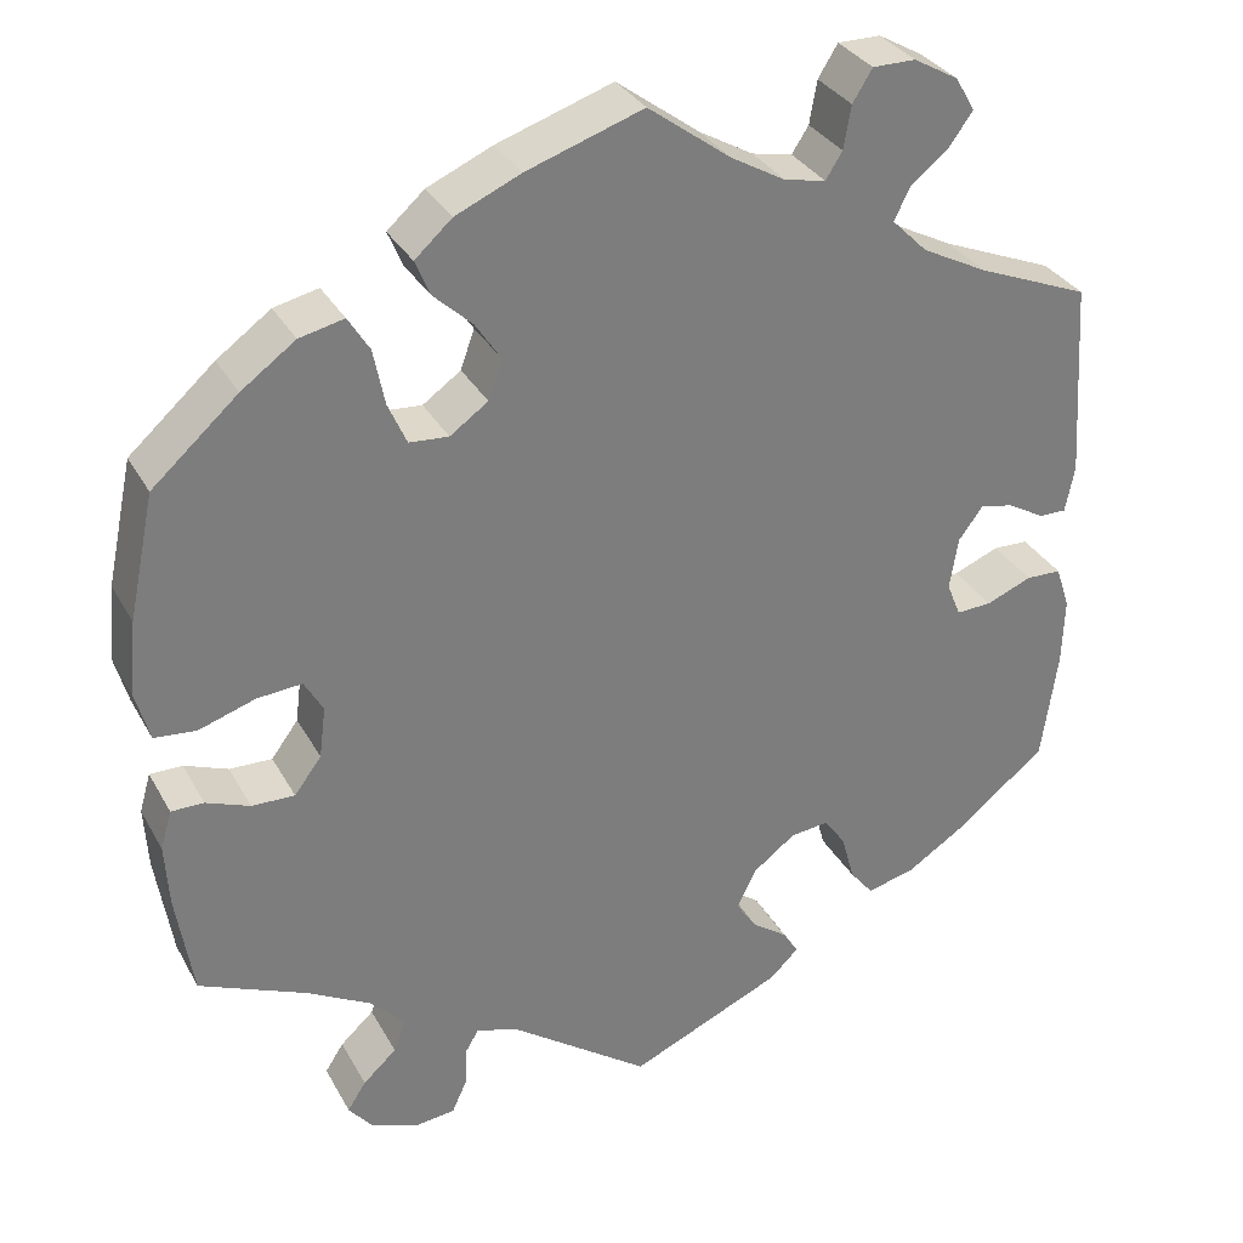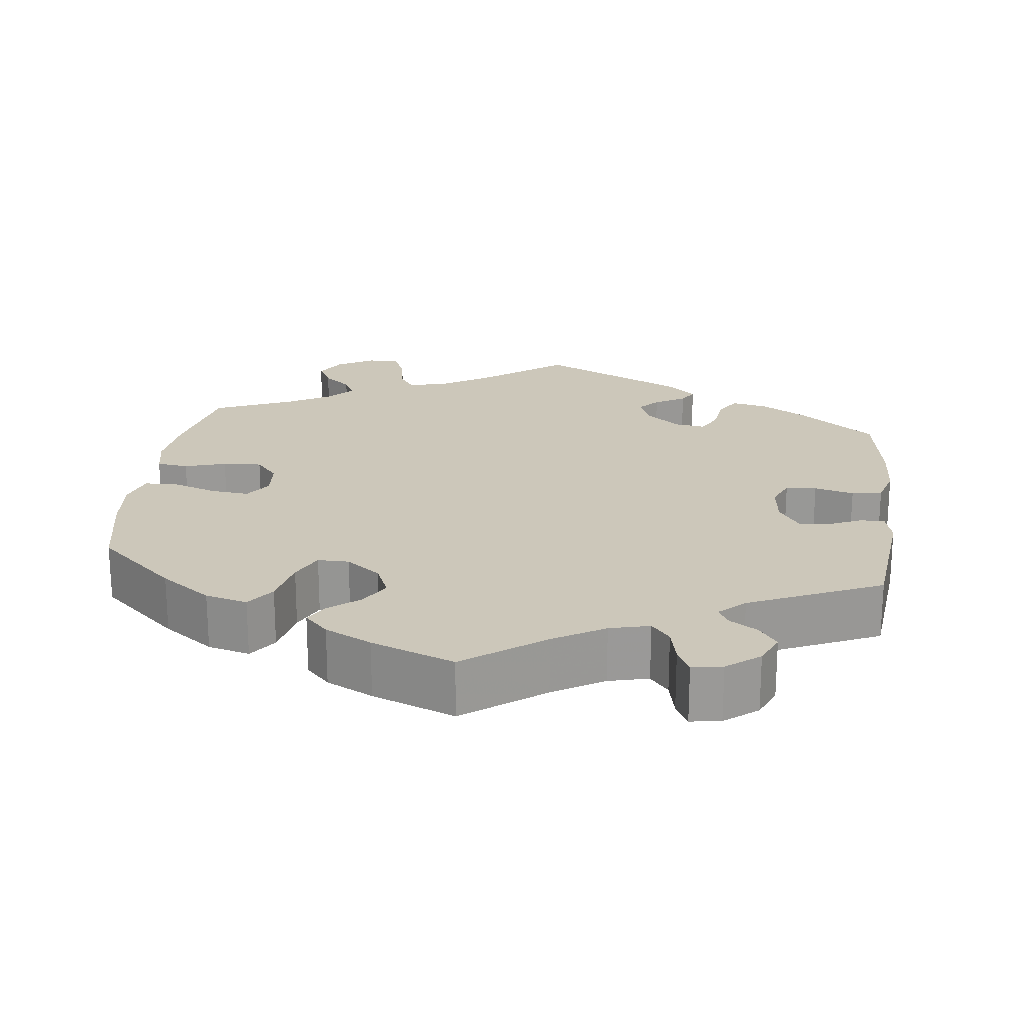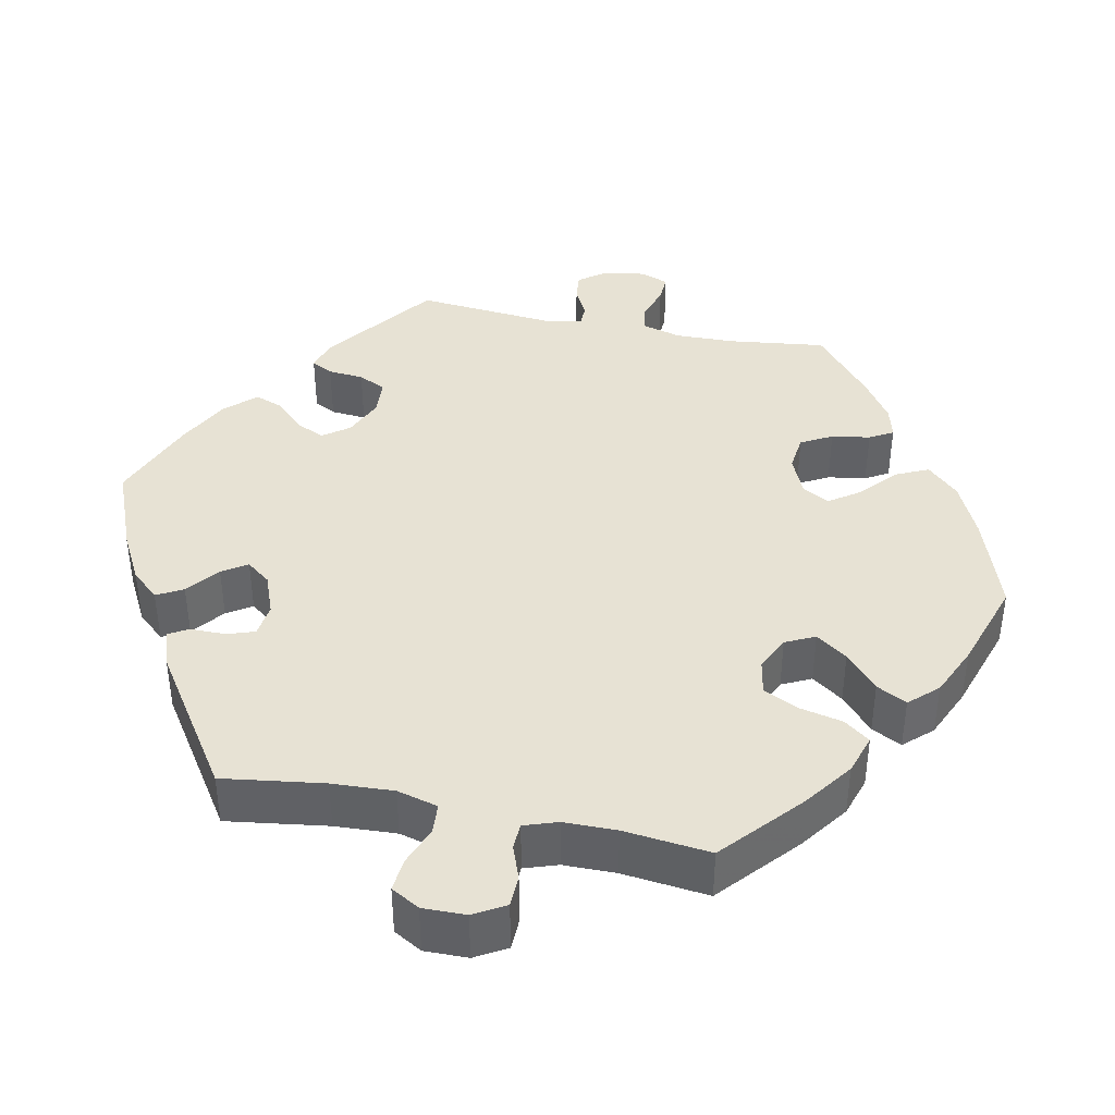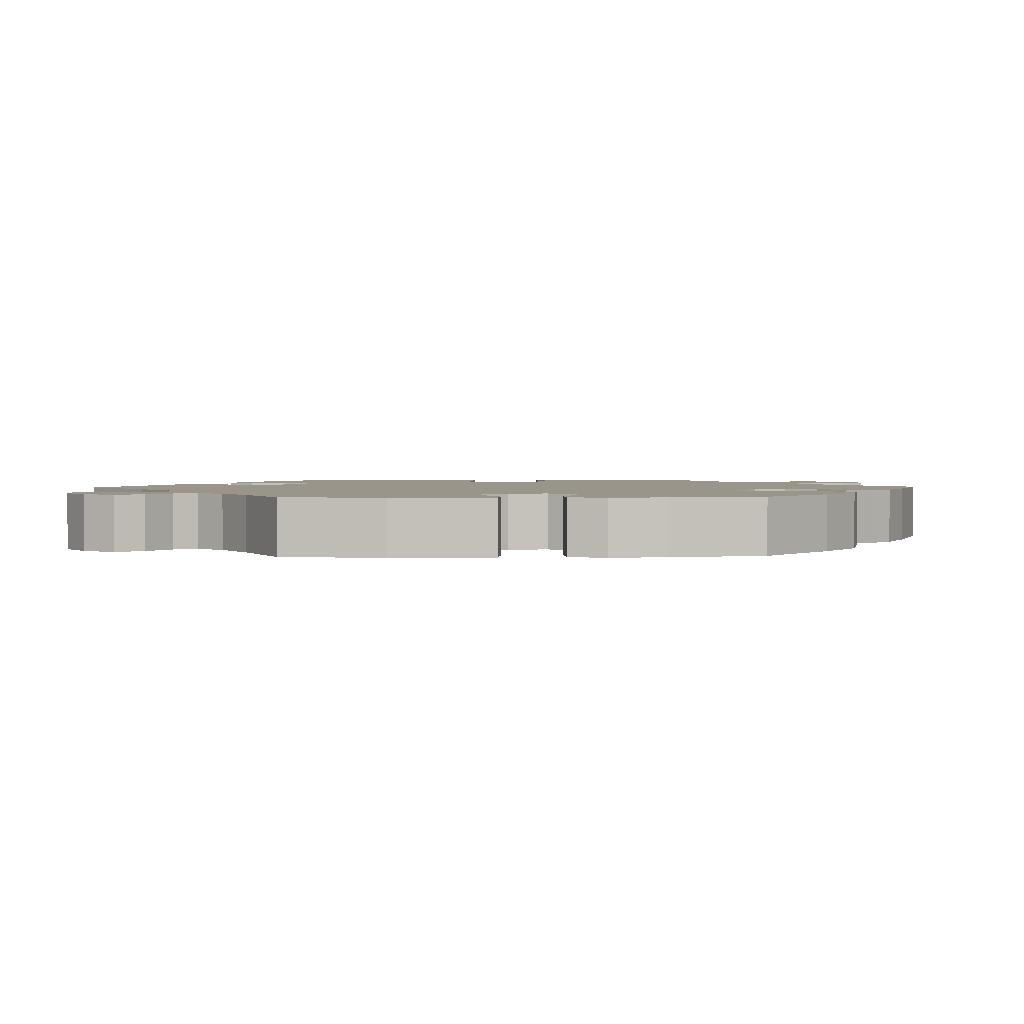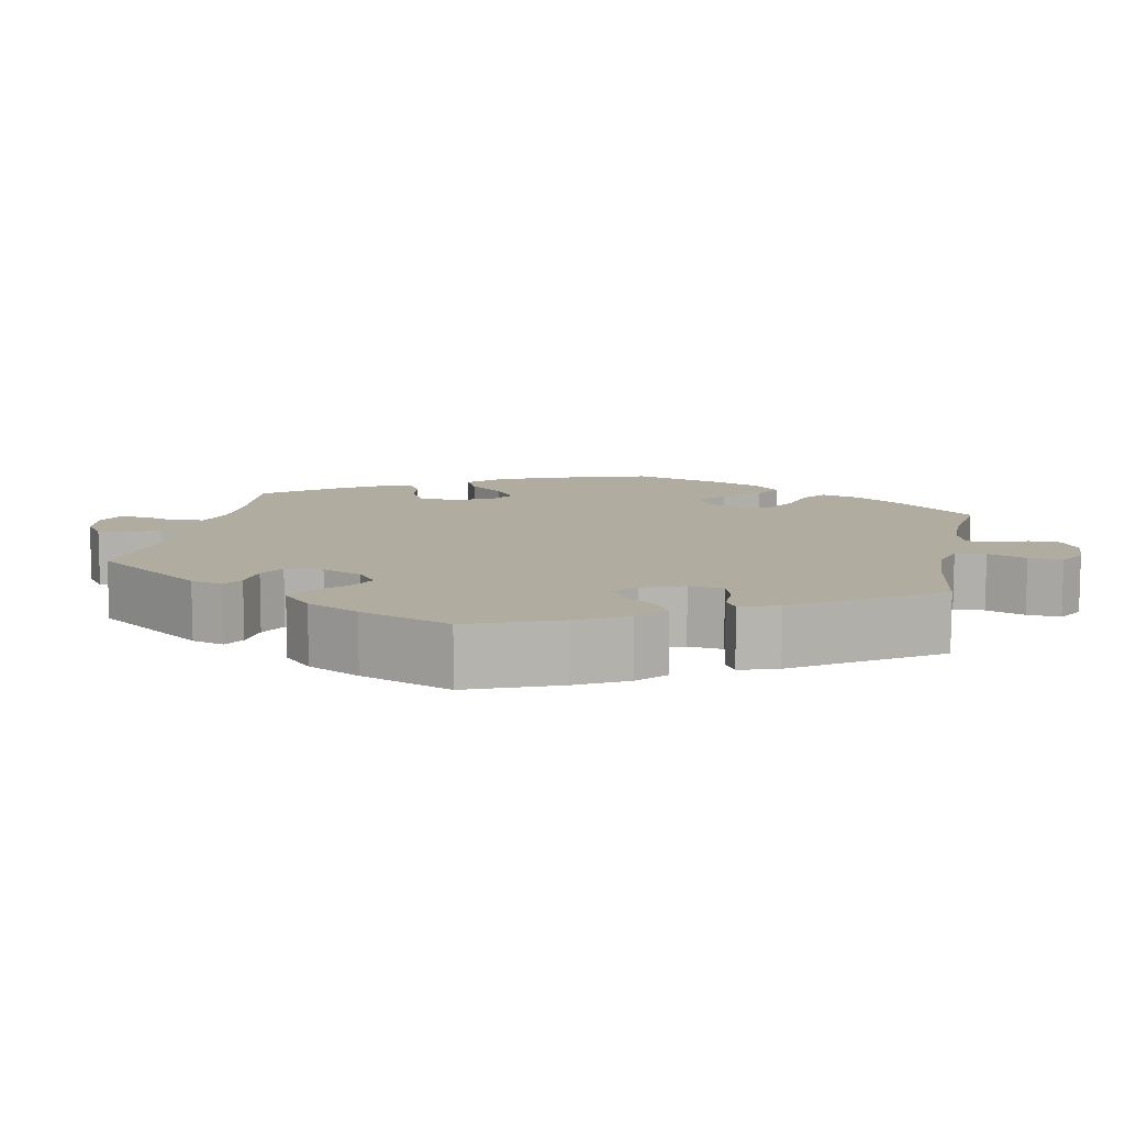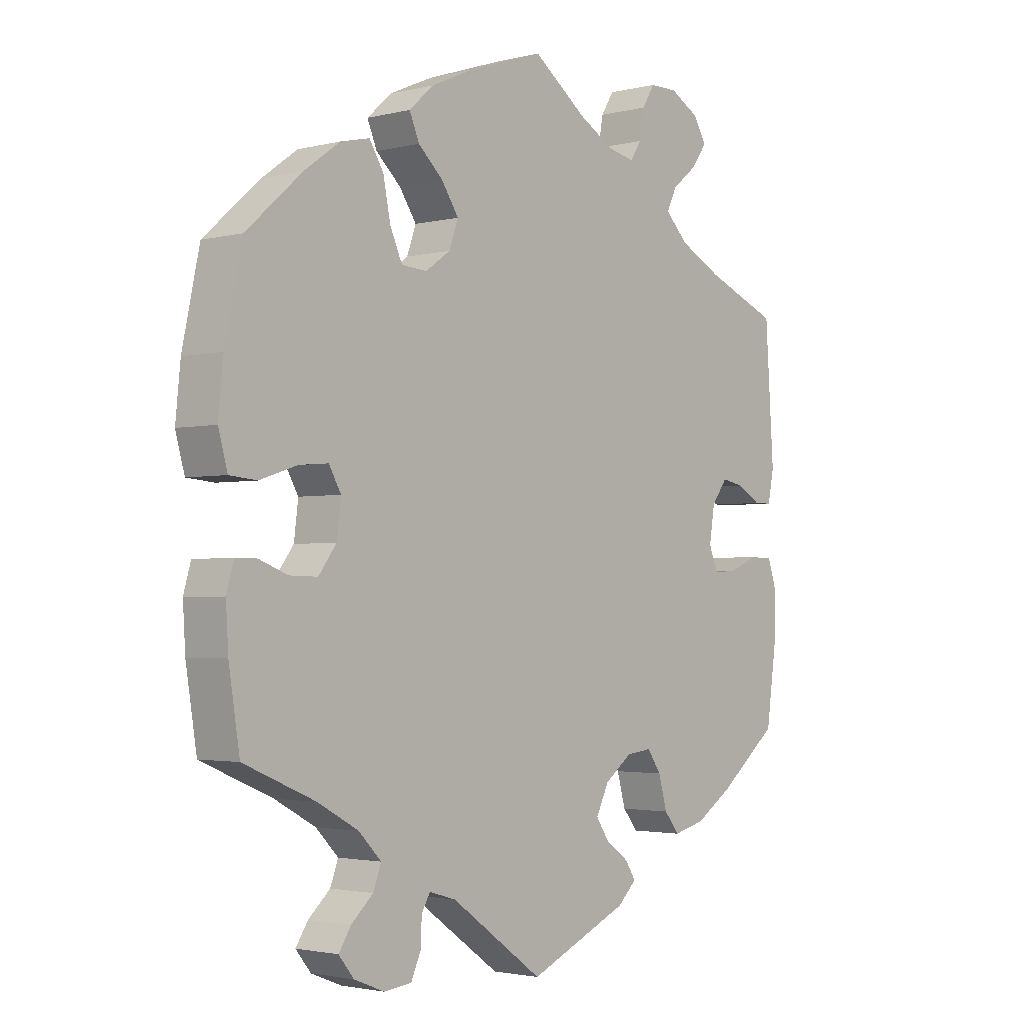
<metadata>
{"format":"obj","ext":"obj","renderer":"f3d","projection":"perspective","resolution":1024,"background":"white","views":[{"elev":32.2,"azim":155.2,"up":"+Z"},{"elev":21.3,"azim":127.0,"up":"+Y"},{"elev":39.8,"azim":-18.5,"up":"+Y"},{"elev":2.0,"azim":27.5,"up":"+Y"},{"elev":9.9,"azim":-108.4,"up":"+Y"},{"elev":-2.4,"azim":130.9,"up":"+Z"}]}
</metadata>
<code>
v 0.124 0.07 0.536
v 0.194 0.07 0.505
v 0.234 0.07 0.469
v 0.218 0.07 0.431
v 0.177 0.07 0.393
v 0.149 0.07 0.351
v 0.164 0.07 0.309
v 0.205 0.07 0.28
v 0.247 0.07 0.283
v 0.267 0.07 0.328
v 0.279 0.07 0.388
v 0.302 0.07 0.425
v 0.35 0.07 0.414
v 0.408 0.07 0.372
v 0.5 0.07 0.29
v 0.528 0.07 0.157
v 0.536 0.07 0.077
v 0.521 0.07 0.023
v 0.476 0.07 0.019
v 0.415 0.07 0.039
v 0.367 0.07 0.043
v 0.347 0.07 0.008
v 0.354 0.07 -0.047
v 0.383 0.07 -0.086
v 0.429 0.07 -0.085
v 0.476 0.07 -0.067
v 0.511 0.07 -0.067
v 0.523 0.07 -0.109
v 0.519 0.07 -0.176
v 0.501 0.07 -0.289
v 0.384 0.07 -0.339
v 0.317 0.07 -0.376
v 0.28 0.07 -0.414
v 0.293 0.07 -0.449
v 0.329 0.07 -0.482
v 0.349 0.07 -0.513
v 0.324 0.07 -0.544
v 0.274 0.07 -0.564
v 0.229 0.07 -0.559
v 0.213 0.07 -0.523
v 0.211 0.07 -0.48
v 0.197 0.07 -0.456
v 0.153 0.07 -0.469
v 0.001 0.07 -0.578
v -0.164 0.07 -0.505
v -0.195 0.07 -0.475
v -0.178 0.07 -0.448
v -0.14 0.07 -0.421
v -0.118 0.07 -0.388
v -0.139 0.07 -0.345
v -0.184 0.07 -0.311
v -0.226 0.07 -0.306
v -0.249 0.07 -0.339
v -0.263 0.07 -0.39
v -0.288 0.07 -0.421
v -0.34 0.07 -0.408
v -0.403 0.07 -0.367
v -0.5 0.07 -0.289
v -0.517 0.07 -0.168
v -0.519 0.07 -0.096
v -0.504 0.07 -0.05
v -0.466 0.07 -0.049
v -0.417 0.07 -0.069
v -0.379 0.07 -0.071
v -0.364 0.07 -0.034
v -0.373 0.07 0.022
v -0.399 0.07 0.057
v -0.435 0.07 0.05
v -0.475 0.07 0.027
v -0.504 0.07 0.027
v -0.514 0.07 0.077
v -0.5 0.07 0.289
v -0.379 0.07 0.338
v -0.309 0.07 0.374
v -0.271 0.07 0.412
v -0.288 0.07 0.447
v -0.329 0.07 0.48
v -0.354 0.07 0.515
v -0.333 0.07 0.551
v -0.285 0.07 0.578
v -0.239 0.07 0.578
v -0.218 0.07 0.544
v -0.21 0.07 0.498
v -0.192 0.07 0.47
v -0.148 0.07 0.479
v -0.09 0.07 0.512
v -0.001 0.07 0.578
v 0.124 0 0.536
v 0.194 0 0.505
v 0.234 0 0.469
v 0.218 0 0.431
v 0.177 0 0.393
v 0.149 0 0.351
v 0.164 0 0.309
v 0.205 0 0.28
v 0.247 0 0.283
v 0.267 0 0.328
v 0.279 0 0.388
v 0.302 0 0.425
v 0.35 0 0.414
v 0.408 0 0.372
v 0.5 0 0.29
v 0.528 0 0.157
v 0.536 0 0.077
v 0.521 0 0.023
v 0.476 0 0.019
v 0.415 0 0.039
v 0.367 0 0.043
v 0.347 0 0.008
v 0.354 0 -0.047
v 0.383 0 -0.086
v 0.429 0 -0.085
v 0.476 0 -0.067
v 0.511 0 -0.067
v 0.523 0 -0.109
v 0.519 0 -0.176
v 0.501 0 -0.289
v 0.384 0 -0.339
v 0.317 0 -0.376
v 0.28 0 -0.414
v 0.293 0 -0.449
v 0.329 0 -0.482
v 0.349 0 -0.513
v 0.324 0 -0.544
v 0.274 0 -0.564
v 0.229 0 -0.559
v 0.213 0 -0.523
v 0.211 0 -0.48
v 0.197 0 -0.456
v 0.153 0 -0.469
v 0.001 0 -0.578
v -0.164 0 -0.505
v -0.195 0 -0.475
v -0.178 0 -0.448
v -0.14 0 -0.421
v -0.118 0 -0.388
v -0.139 0 -0.345
v -0.184 0 -0.311
v -0.226 0 -0.306
v -0.249 0 -0.339
v -0.263 0 -0.39
v -0.288 0 -0.421
v -0.34 0 -0.408
v -0.403 0 -0.367
v -0.5 0 -0.289
v -0.517 0 -0.168
v -0.519 0 -0.096
v -0.504 0 -0.05
v -0.466 0 -0.049
v -0.417 0 -0.069
v -0.379 0 -0.071
v -0.364 0 -0.034
v -0.373 0 0.022
v -0.399 0 0.057
v -0.435 0 0.05
v -0.475 0 0.027
v -0.504 0 0.027
v -0.514 0 0.077
v -0.5 0 0.289
v -0.379 0 0.338
v -0.309 0 0.374
v -0.271 0 0.412
v -0.288 0 0.447
v -0.329 0 0.48
v -0.354 0 0.515
v -0.333 0 0.551
v -0.285 0 0.578
v -0.239 0 0.578
v -0.218 0 0.544
v -0.21 0 0.498
v -0.192 0 0.47
v -0.148 0 0.479
v -0.09 0 0.512
v -0.001 0 0.578
f 86 87 1 2
f 85 86 2 3
f 84 85 3 4
f 80 81 82 83
f 80 83 84
f 79 80 84
f 76 77 78 79
f 75 76 79 84
f 74 75 84 4
f 70 71 72 73
f 68 69 70 73
f 67 68 73 74
f 66 67 74 4
f 60 61 62 63
f 60 63 64
f 59 60 64
f 58 59 64
f 57 58 64
f 56 57 64 65
f 53 54 55 56
f 52 53 56 65
f 45 46 47 48
f 43 44 45 48
f 42 43 48 49
f 38 39 40 41
f 38 41 42
f 37 38 42
f 34 35 36 37
f 33 34 37 42
f 32 33 42 49
f 28 29 30 31
f 25 26 27 28
f 24 25 28 31
f 23 24 31 32
f 17 18 19 20
f 17 20 21
f 16 17 21
f 15 16 21
f 14 15 21 22
f 10 11 12 13
f 9 10 13 14
f 65 66 4 5
f 51 52 65
f 50 51 65
f 23 32 49 50
f 22 23 50 65
f 9 14 22
f 8 9 22 65
f 7 8 65
f 6 7 65
f 5 6 65
f 89 88 174 173
f 90 89 173 172
f 91 90 172 171
f 170 169 168 167
f 171 170 167
f 171 167 166
f 166 165 164 163
f 171 166 163 162
f 91 171 162 161
f 160 159 158 157
f 160 157 156 155
f 161 160 155 154
f 91 161 154 153
f 150 149 148 147
f 151 150 147
f 151 147 146
f 151 146 145
f 151 145 144
f 152 151 144 143
f 143 142 141 140
f 152 143 140 139
f 135 134 133 132
f 135 132 131 130
f 136 135 130 129
f 128 127 126 125
f 129 128 125
f 129 125 124
f 124 123 122 121
f 129 124 121 120
f 136 129 120 119
f 118 117 116 115
f 115 114 113 112
f 118 115 112 111
f 119 118 111 110
f 107 106 105 104
f 108 107 104
f 108 104 103
f 108 103 102
f 109 108 102 101
f 100 99 98 97
f 101 100 97 96
f 92 91 153 152
f 152 139 138
f 152 138 137
f 137 136 119 110
f 152 137 110 109
f 109 101 96
f 152 109 96 95
f 152 95 94
f 152 94 93
f 152 93 92
f 1 88 89 2
f 2 89 90 3
f 3 90 91 4
f 4 91 92 5
f 5 92 93 6
f 6 93 94 7
f 7 94 95 8
f 8 95 96 9
f 9 96 97 10
f 10 97 98 11
f 11 98 99 12
f 12 99 100 13
f 13 100 101 14
f 14 101 102 15
f 15 102 103 16
f 16 103 104 17
f 17 104 105 18
f 18 105 106 19
f 19 106 107 20
f 20 107 108 21
f 21 108 109 22
f 22 109 110 23
f 23 110 111 24
f 24 111 112 25
f 25 112 113 26
f 26 113 114 27
f 27 114 115 28
f 28 115 116 29
f 29 116 117 30
f 30 117 118 31
f 31 118 119 32
f 32 119 120 33
f 33 120 121 34
f 34 121 122 35
f 35 122 123 36
f 36 123 124 37
f 37 124 125 38
f 38 125 126 39
f 39 126 127 40
f 40 127 128 41
f 41 128 129 42
f 42 129 130 43
f 43 130 131 44
f 44 131 132 45
f 45 132 133 46
f 46 133 134 47
f 47 134 135 48
f 48 135 136 49
f 49 136 137 50
f 50 137 138 51
f 51 138 139 52
f 52 139 140 53
f 53 140 141 54
f 54 141 142 55
f 55 142 143 56
f 56 143 144 57
f 57 144 145 58
f 58 145 146 59
f 59 146 147 60
f 60 147 148 61
f 61 148 149 62
f 62 149 150 63
f 63 150 151 64
f 64 151 152 65
f 65 152 153 66
f 66 153 154 67
f 67 154 155 68
f 68 155 156 69
f 69 156 157 70
f 70 157 158 71
f 71 158 159 72
f 72 159 160 73
f 73 160 161 74
f 74 161 162 75
f 75 162 163 76
f 76 163 164 77
f 77 164 165 78
f 78 165 166 79
f 79 166 167 80
f 80 167 168 81
f 81 168 169 82
f 82 169 170 83
f 83 170 171 84
f 84 171 172 85
f 85 172 173 86
f 86 173 174 87
f 87 174 88 1

</code>
